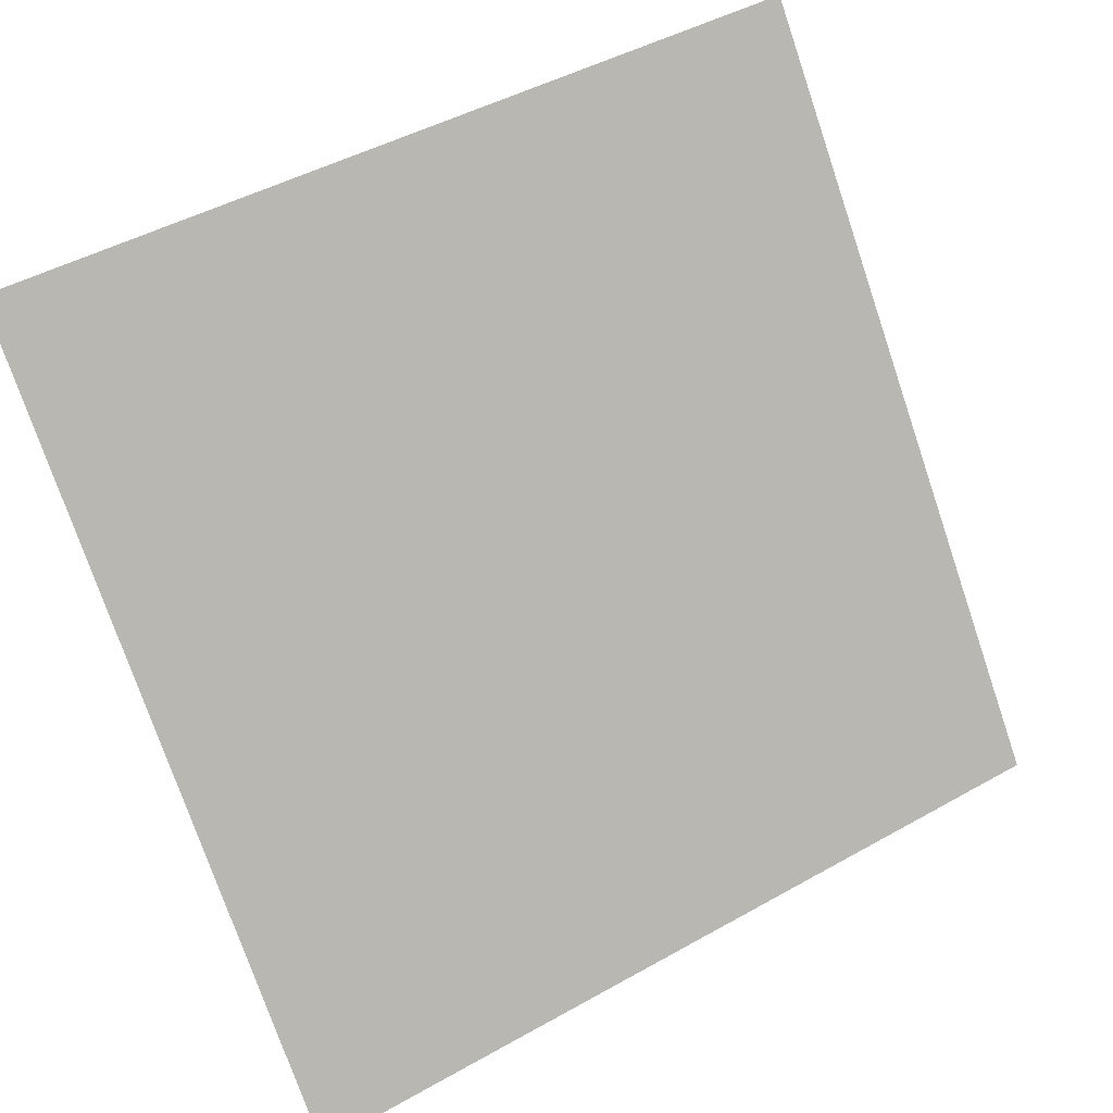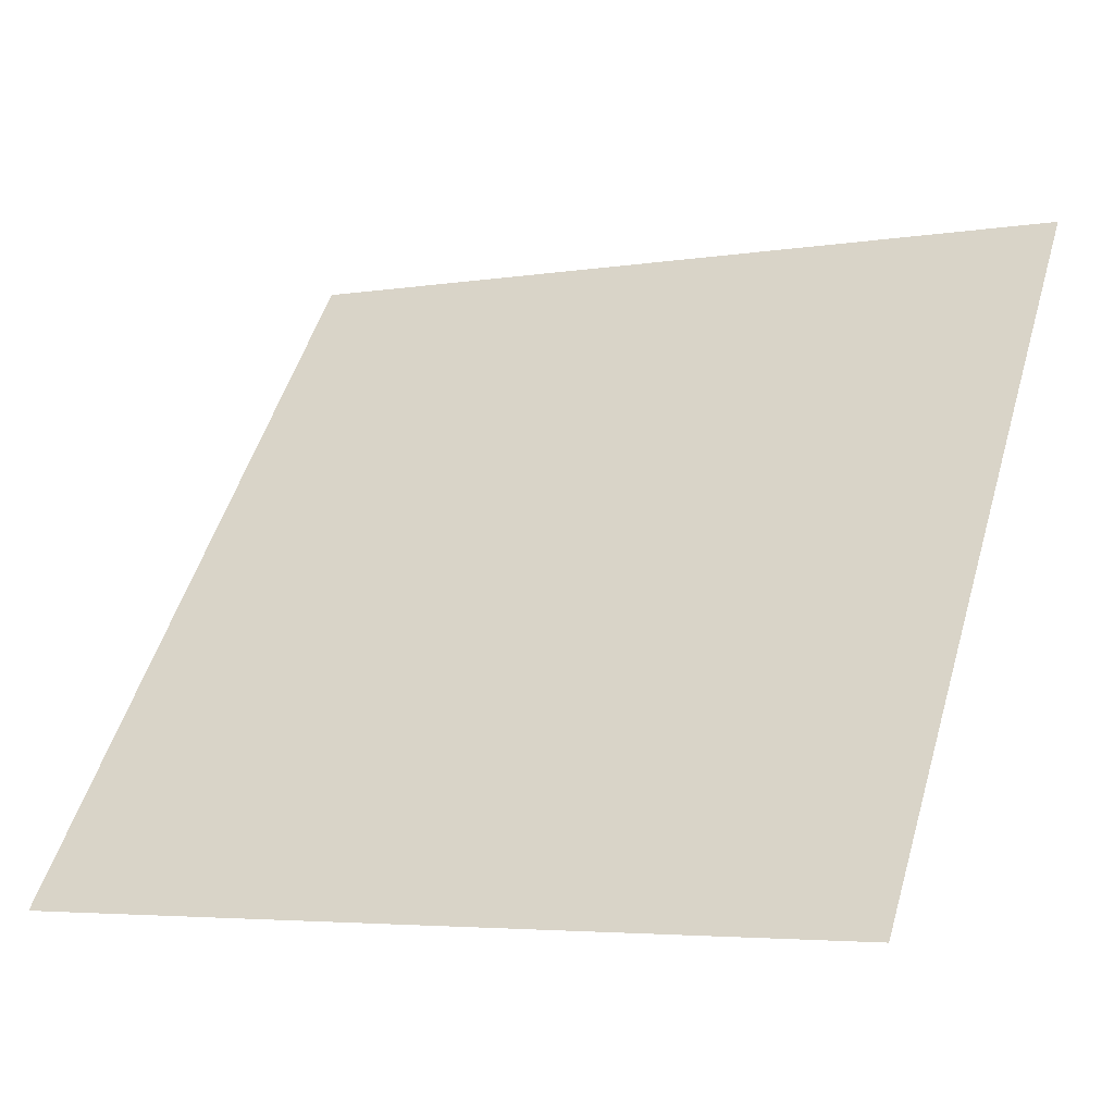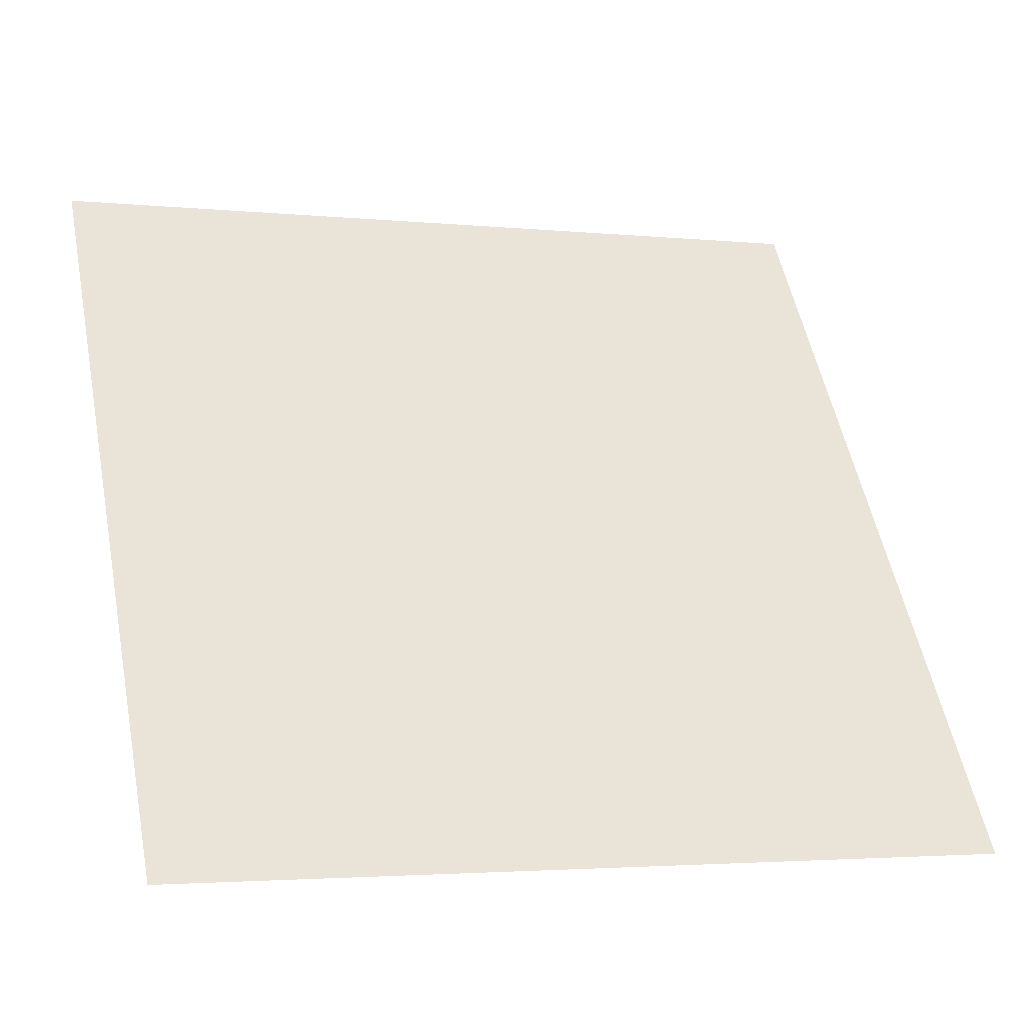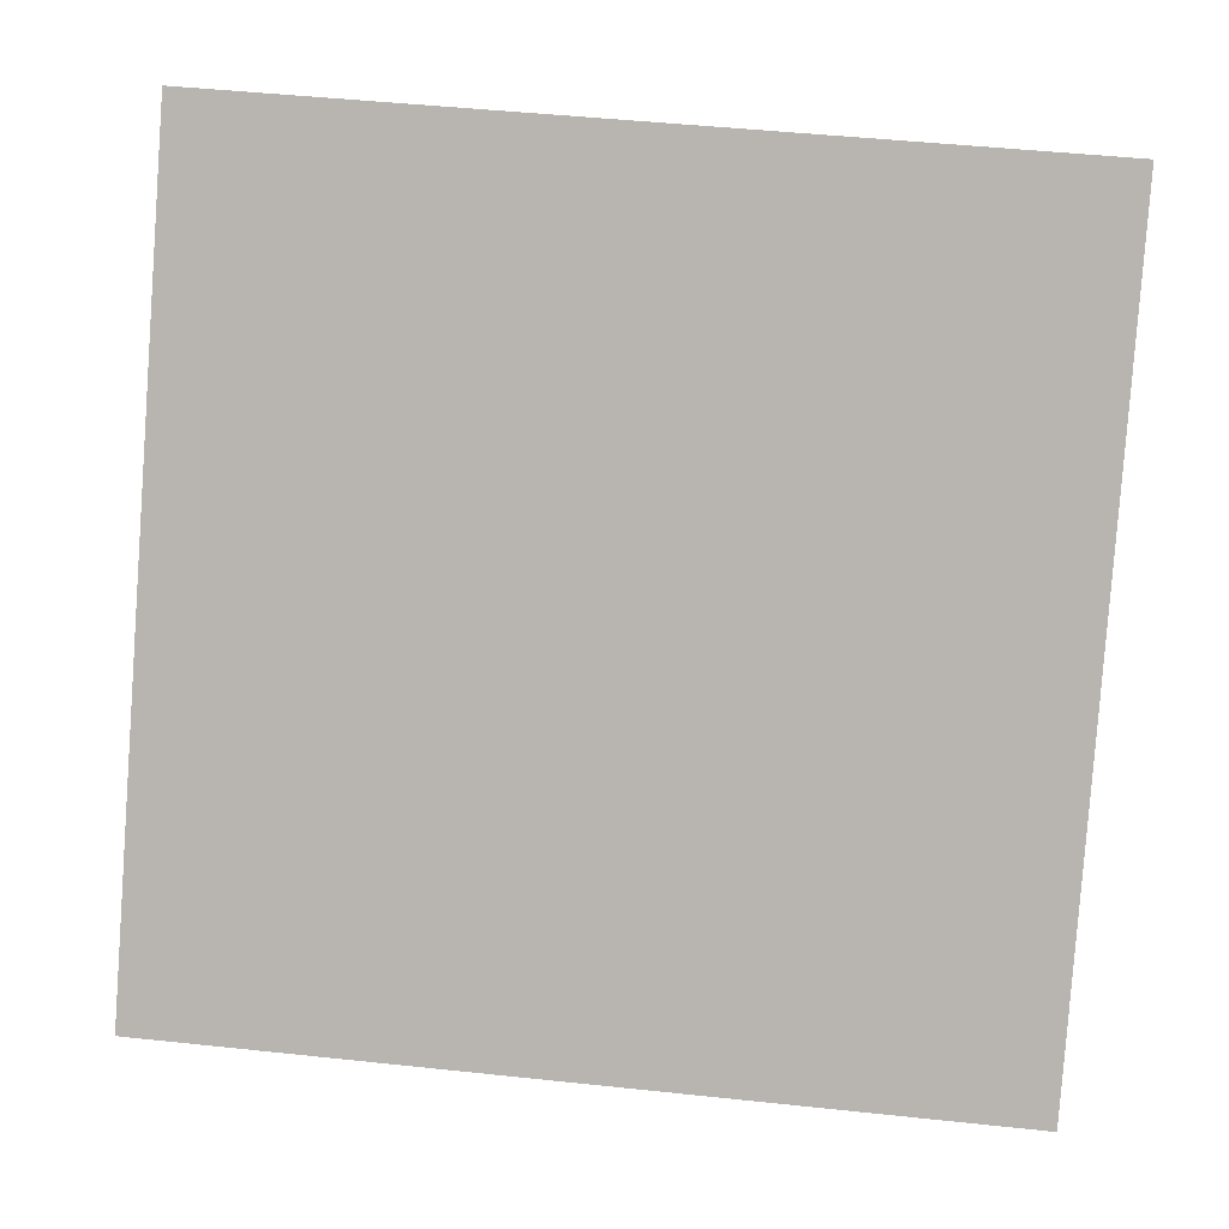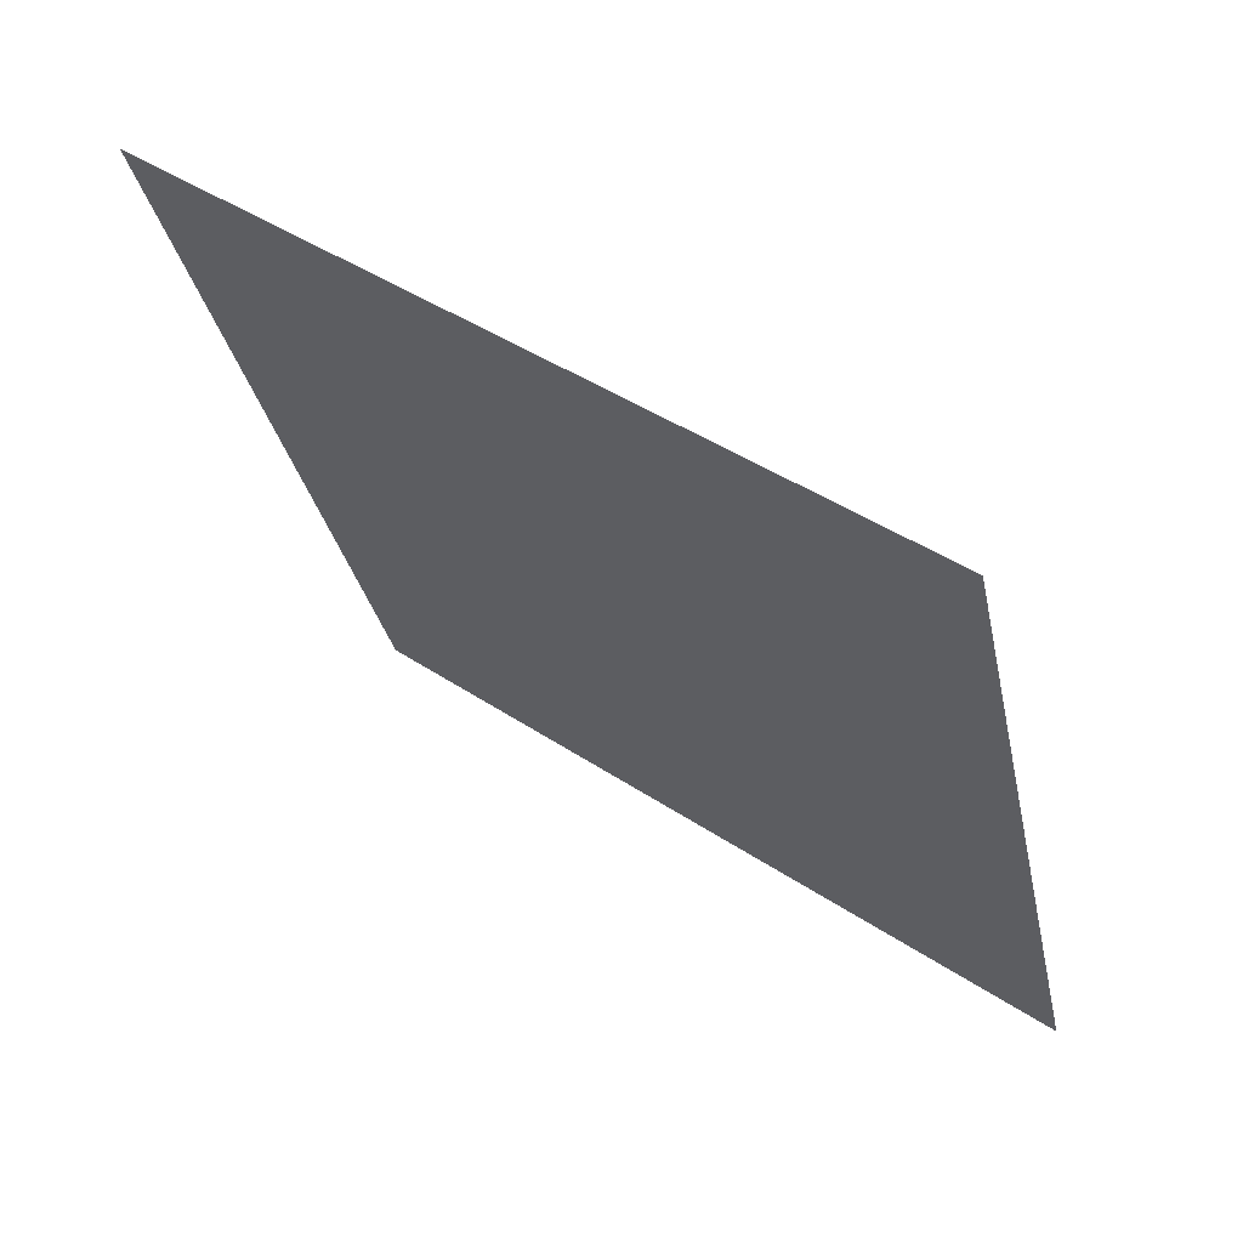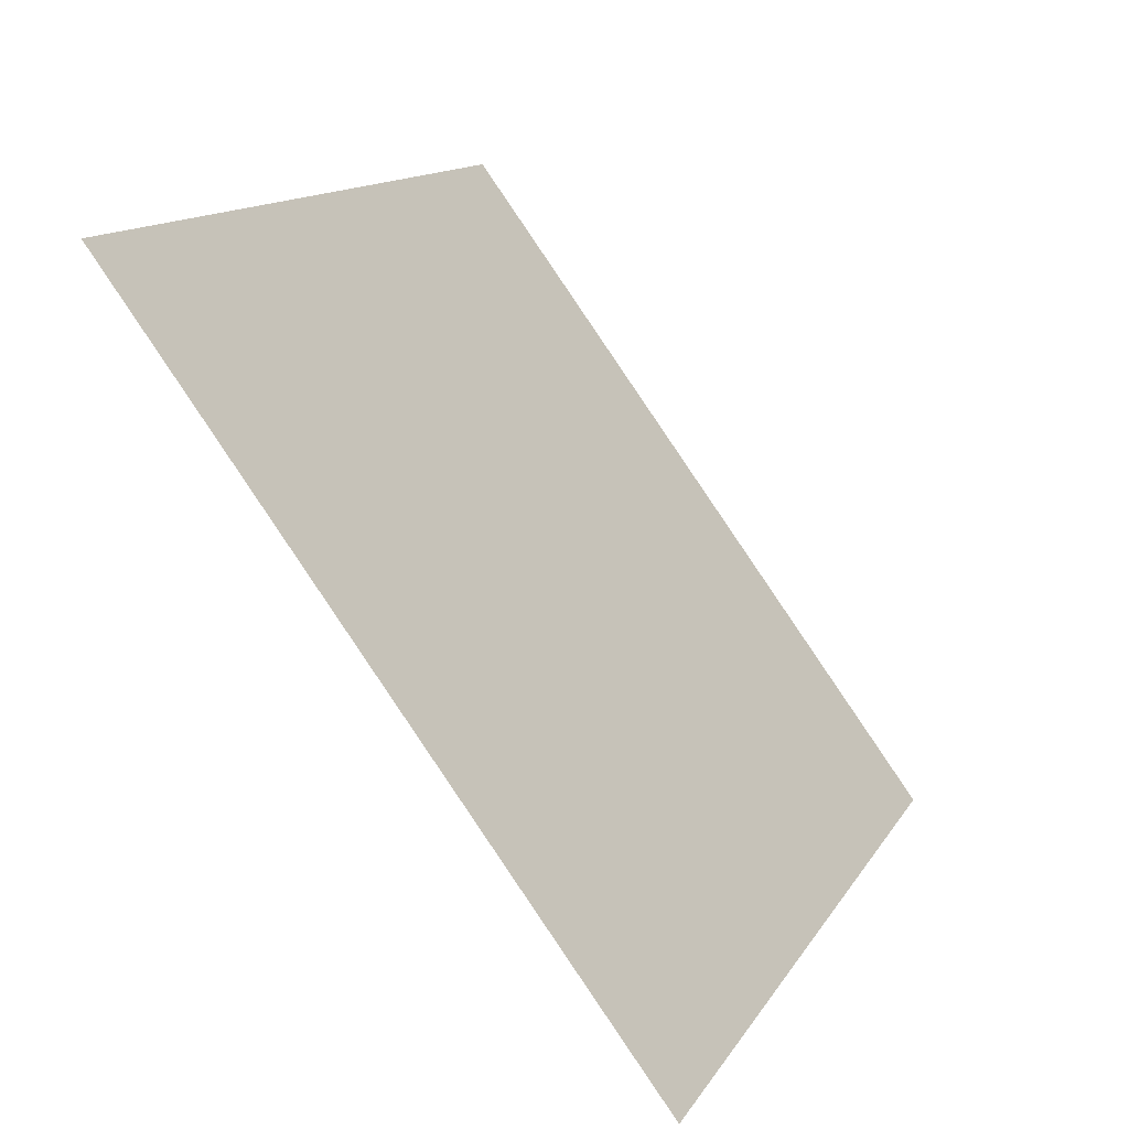
<metadata>
{"format":"obj","ext":"obj","renderer":"f3d","projection":"perspective","resolution":1024,"background":"white","views":[{"elev":47.0,"azim":-34.2,"up":"+Z"},{"elev":-5.7,"azim":26.0,"up":"+Z"},{"elev":-1.4,"azim":-20.5,"up":"+Z"},{"elev":44.5,"azim":5.3,"up":"+Z"},{"elev":-32.2,"azim":102.0,"up":"+Y"},{"elev":13.9,"azim":-71.1,"up":"+Z"}]}
</metadata>
<code>
v 0.05394 0.6117 0.2753
v 0.04738 0.6118 0.2754
v 0.0475 0.6157 0.2807
v 0.05406 0.6156 0.2806
f 4 3 2 1

</code>
